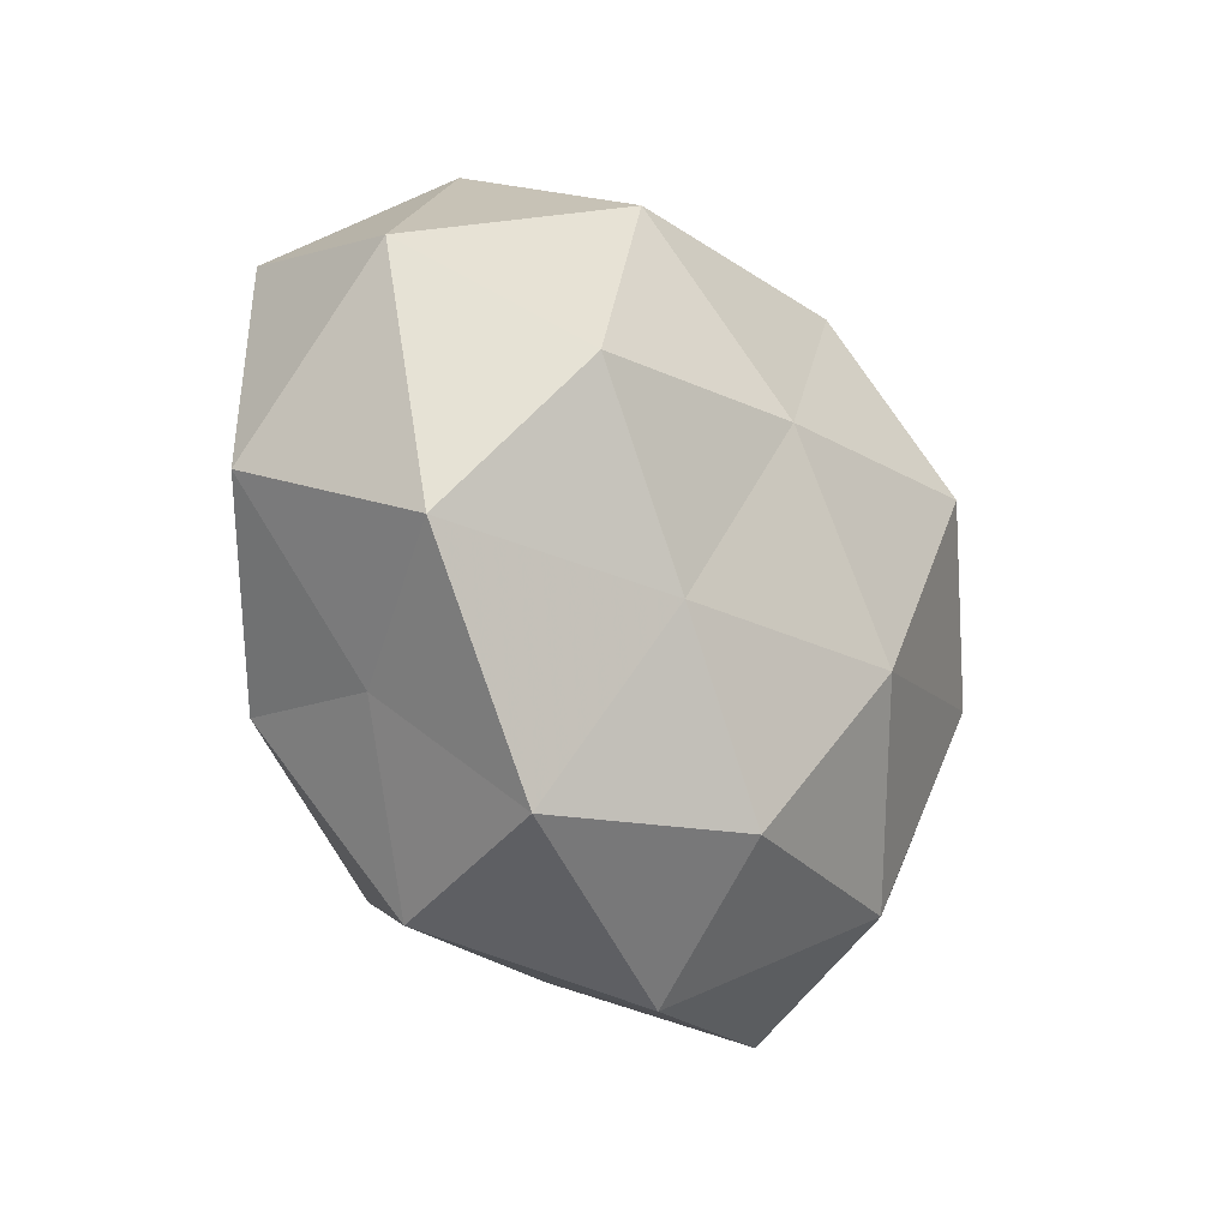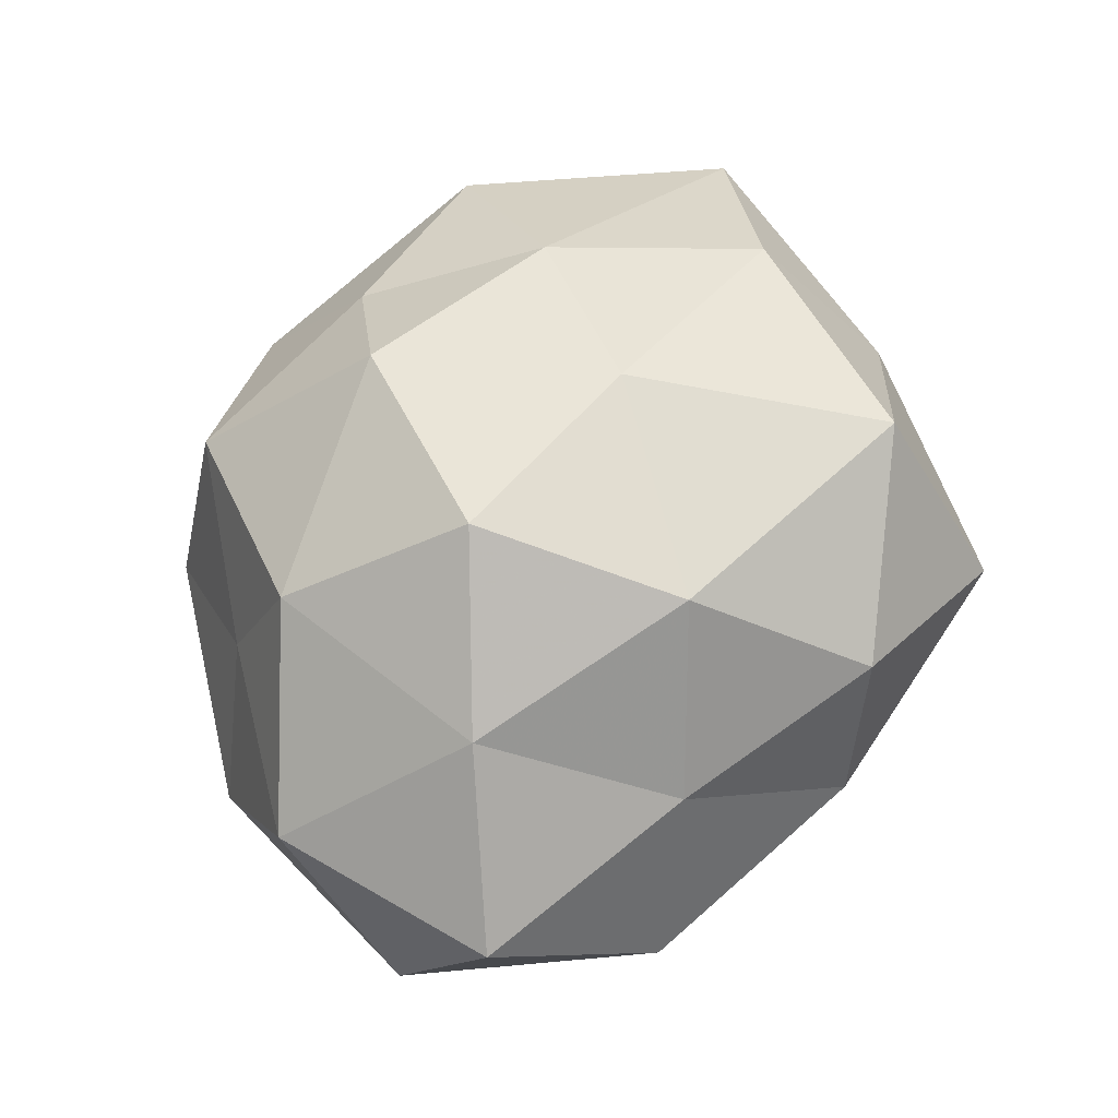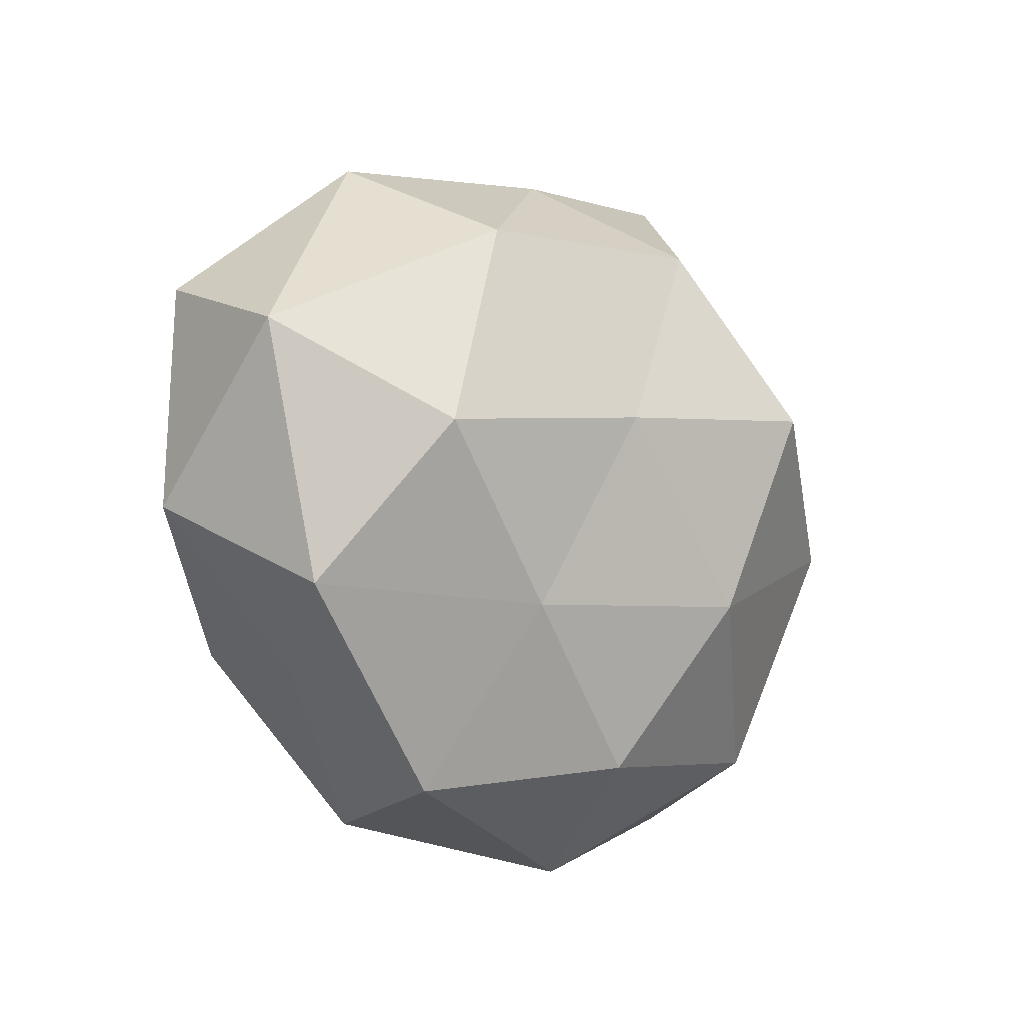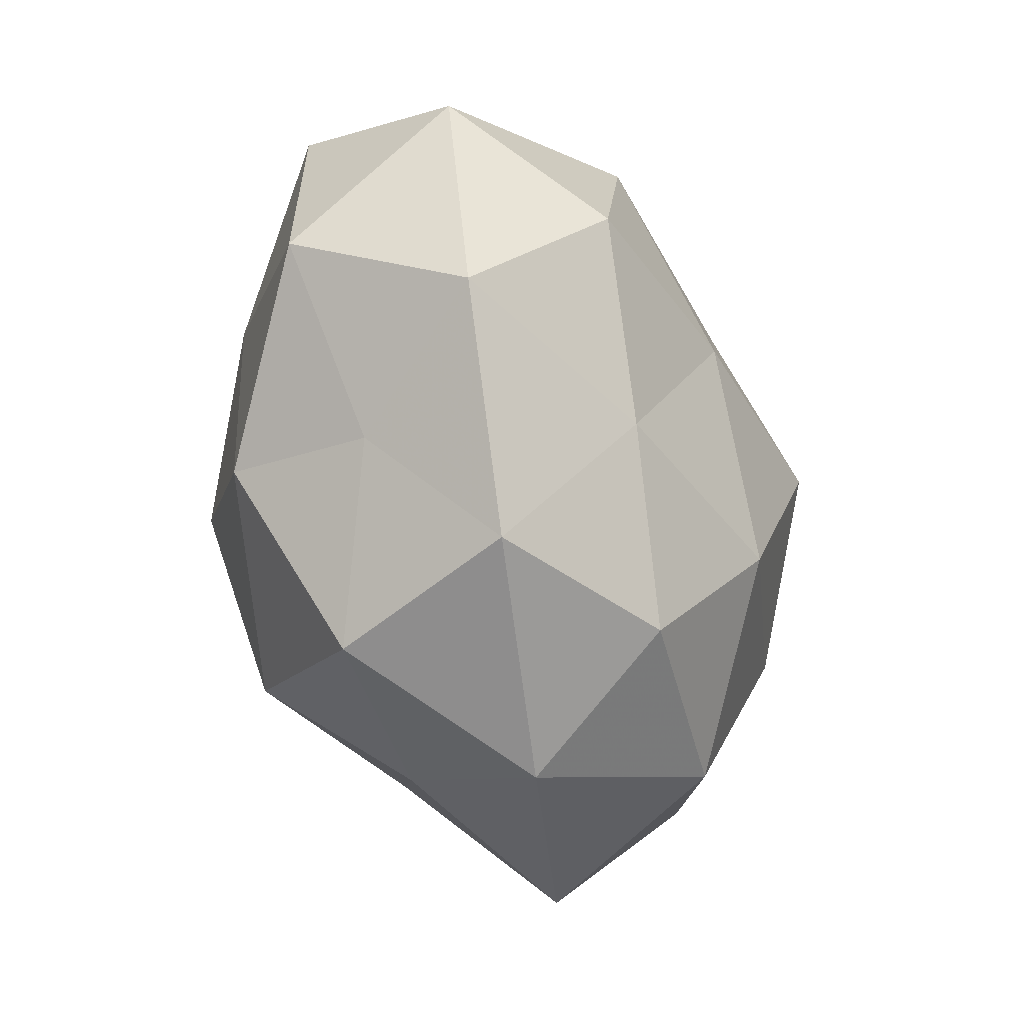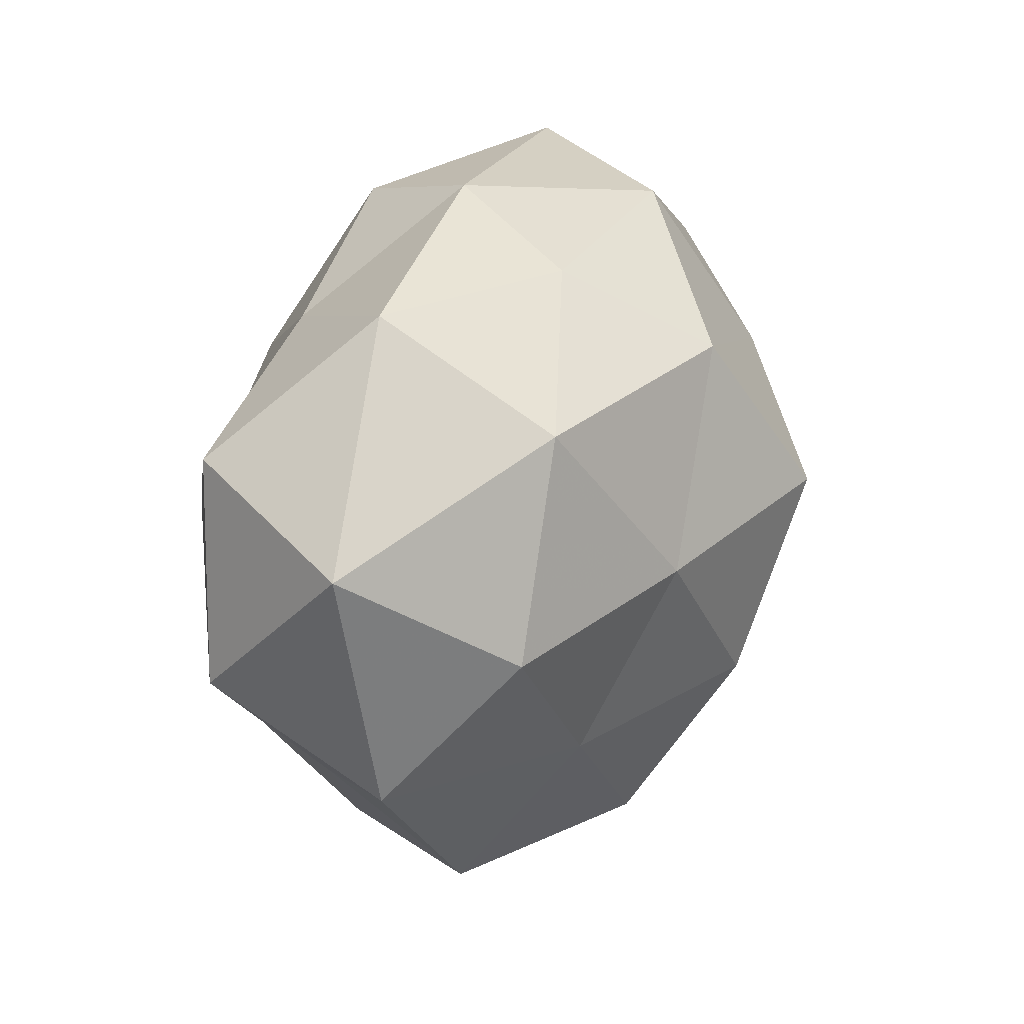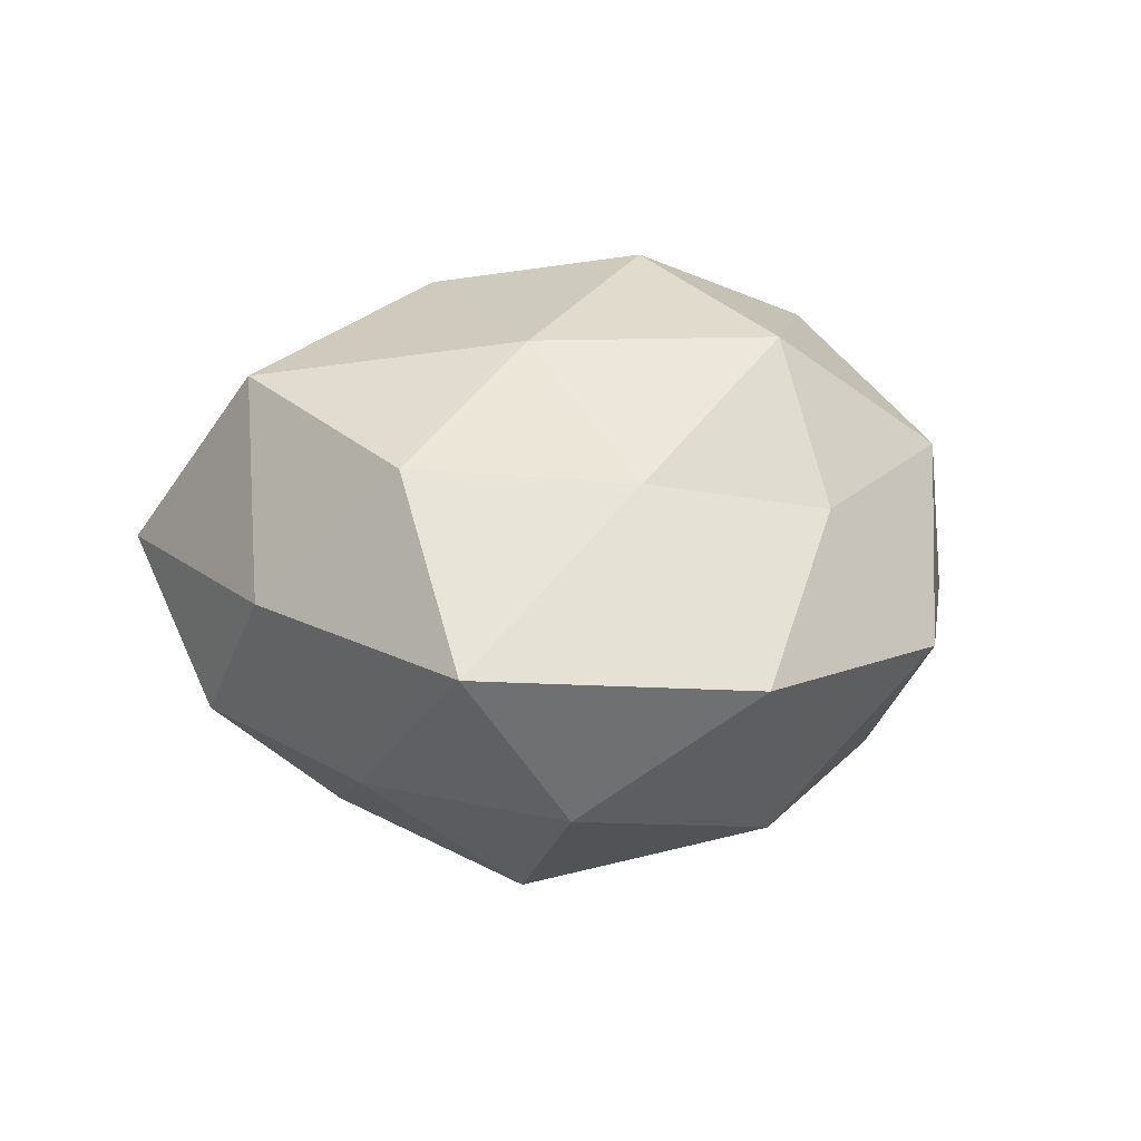
<metadata>
{"format":"obj","ext":"obj","renderer":"f3d","projection":"perspective","resolution":1024,"background":"white","views":[{"elev":-37.5,"azim":120.6,"up":"+Y"},{"elev":72.8,"azim":120.2,"up":"+Z"},{"elev":-17.1,"azim":127.1,"up":"+Y"},{"elev":-56.4,"azim":104.4,"up":"+Y"},{"elev":19.0,"azim":117.6,"up":"+Y"},{"elev":20.2,"azim":-70.6,"up":"+Z"}]}
</metadata>
<code>
v 0.005361 0.01924 0.03266
v -0.001766 0.04058 0.02027
v -0.02693 0.02904 0.02823
v 0.02349 -0.04317 -0.006201
v 0.05451 0.008032 -0.007217
v 0.007803 0.04444 0.001248
v -0.04062 0.004406 0.02373
v 0.04607 -0.02245 -0.007952
v 0.04964 -0.01009 0.0137
v 0.0223 0.02902 0.01651
v 0.01571 0.001106 -0.03253
v 0.01438 0.03667 -0.01586
v -0.0248 -0.03382 -0.02038
v -0.03817 -0.03716 0.002404
v 0.04937 0.01822 0.01341
v -0.04333 0.009121 -0.01321
v -0.05554 -0.008262 0.00649
v -0.02389 0.02057 -0.02564
v -0.004085 -0.0187 -0.03289
v 0.04038 -0.004162 -0.0239
v -0.03116 -0.005942 -0.02945
v 0.01117 -0.006082 0.03687
v -0.01043 0.00642 -0.03935
v -0.01125 0.04197 -0.01626
v 0.03085 0.005758 0.0271
v -0.01478 -0.001027 0.03203
v 0.01286 -0.04342 0.01584
v -0.02848 -0.01948 0.02089
v -0.02403 0.04649 0.005626
v 0.03645 0.03449 -0.003188
v -0.007368 -0.04883 -0.002425
v -0.03452 0.03216 -0.01085
v 0.003261 0.02651 -0.03126
v -0.04461 -0.01678 -0.01339
v 0.03317 0.02195 -0.02449
v 0.002831 -0.03876 -0.02039
v 0.02715 -0.02224 0.0268
v -0.01344 -0.03717 0.01511
v 0.03141 -0.02815 0.008587
v -0.04276 0.02148 0.0066
v -0.00222 -0.02763 0.03168
v 0.0216 -0.02211 -0.02246
f 1 2 3
f 9 8 5
f 1 10 2
f 2 10 6
f 15 9 5
f 5 8 20
f 21 16 18
f 19 13 21
f 23 11 19
f 23 21 18
f 23 19 21
f 12 24 6
f 25 10 1
f 25 9 15
f 25 15 10
f 22 25 1
f 1 3 26
f 26 3 7
f 22 1 26
f 28 7 17
f 28 17 14
f 26 7 28
f 3 2 29
f 6 29 2
f 24 29 6
f 10 30 6
f 6 30 12
f 5 30 15
f 10 15 30
f 13 31 14
f 27 31 4
f 18 16 32
f 18 32 24
f 24 32 29
f 23 33 11
f 23 18 33
f 33 24 12
f 18 24 33
f 34 13 14
f 14 17 34
f 16 34 17
f 21 13 34
f 21 34 16
f 20 35 5
f 11 35 20
f 35 30 5
f 35 12 30
f 33 35 11
f 33 12 35
f 19 36 13
f 4 31 36
f 13 36 31
f 37 9 25
f 22 37 25
f 38 28 14
f 14 31 38
f 27 38 31
f 4 8 39
f 9 39 8
f 39 27 4
f 37 39 9
f 37 27 39
f 7 3 40
f 40 17 7
f 16 17 40
f 3 29 40
f 32 16 40
f 40 29 32
f 22 26 41
f 26 28 41
f 22 41 37
f 41 27 37
f 41 38 27
f 41 28 38
f 42 8 4
f 11 42 19
f 42 20 8
f 11 20 42
f 36 42 4
f 19 42 36

</code>
